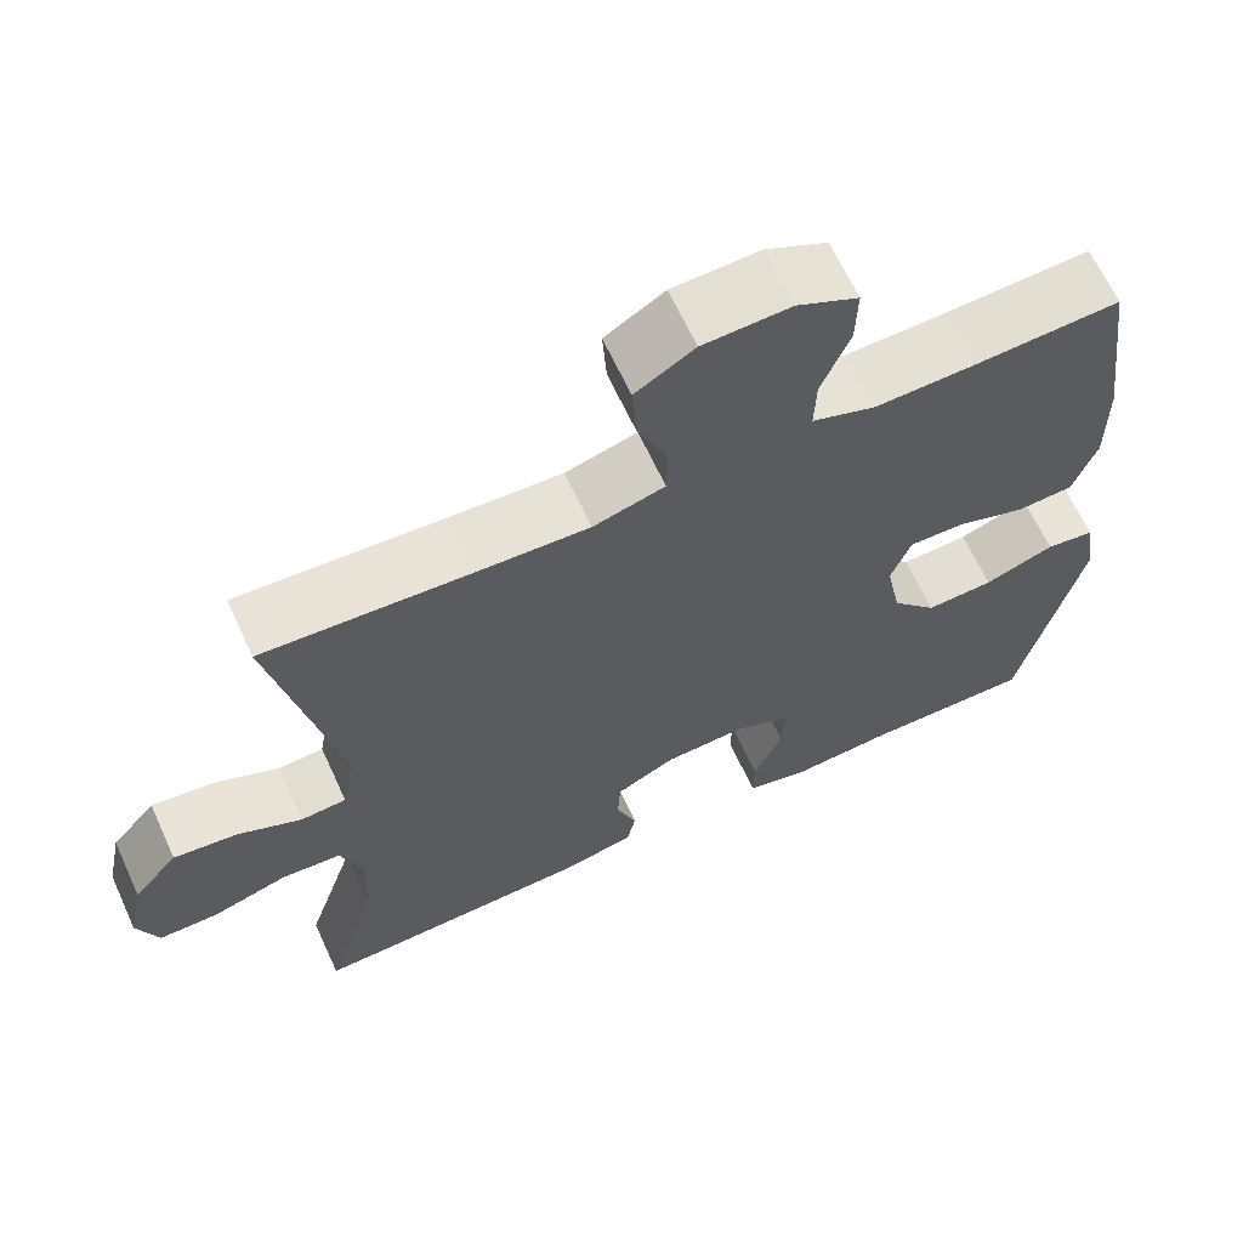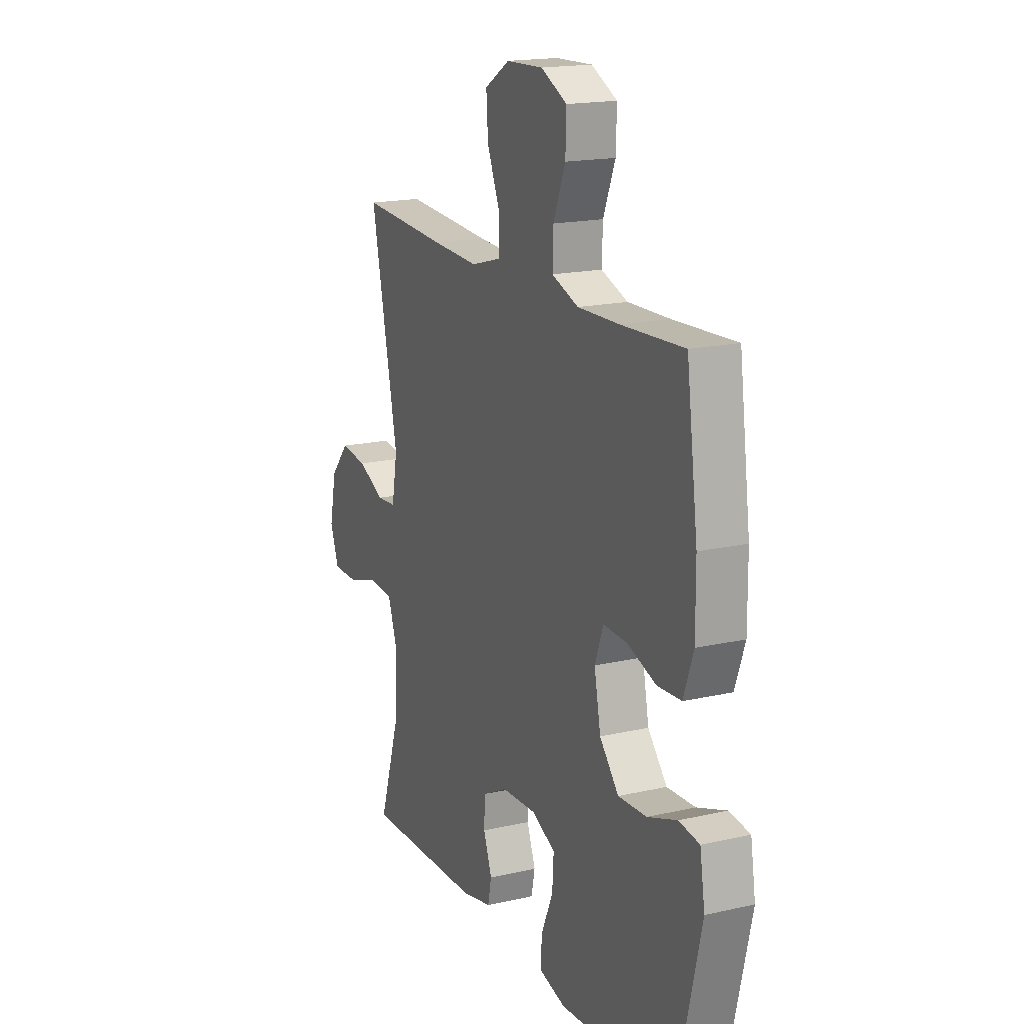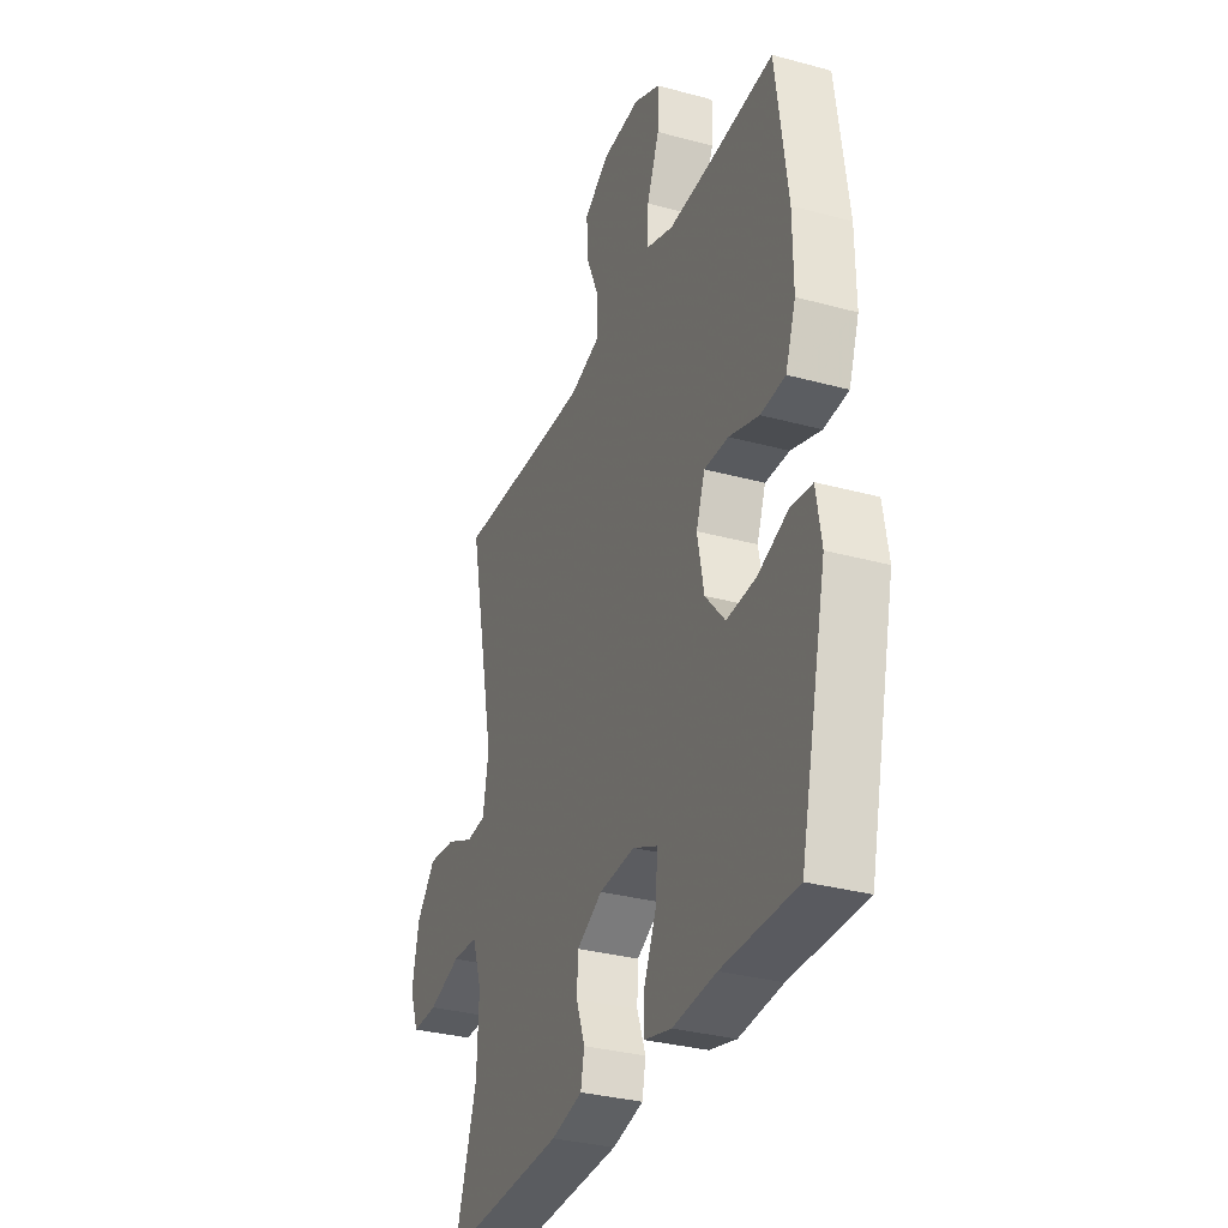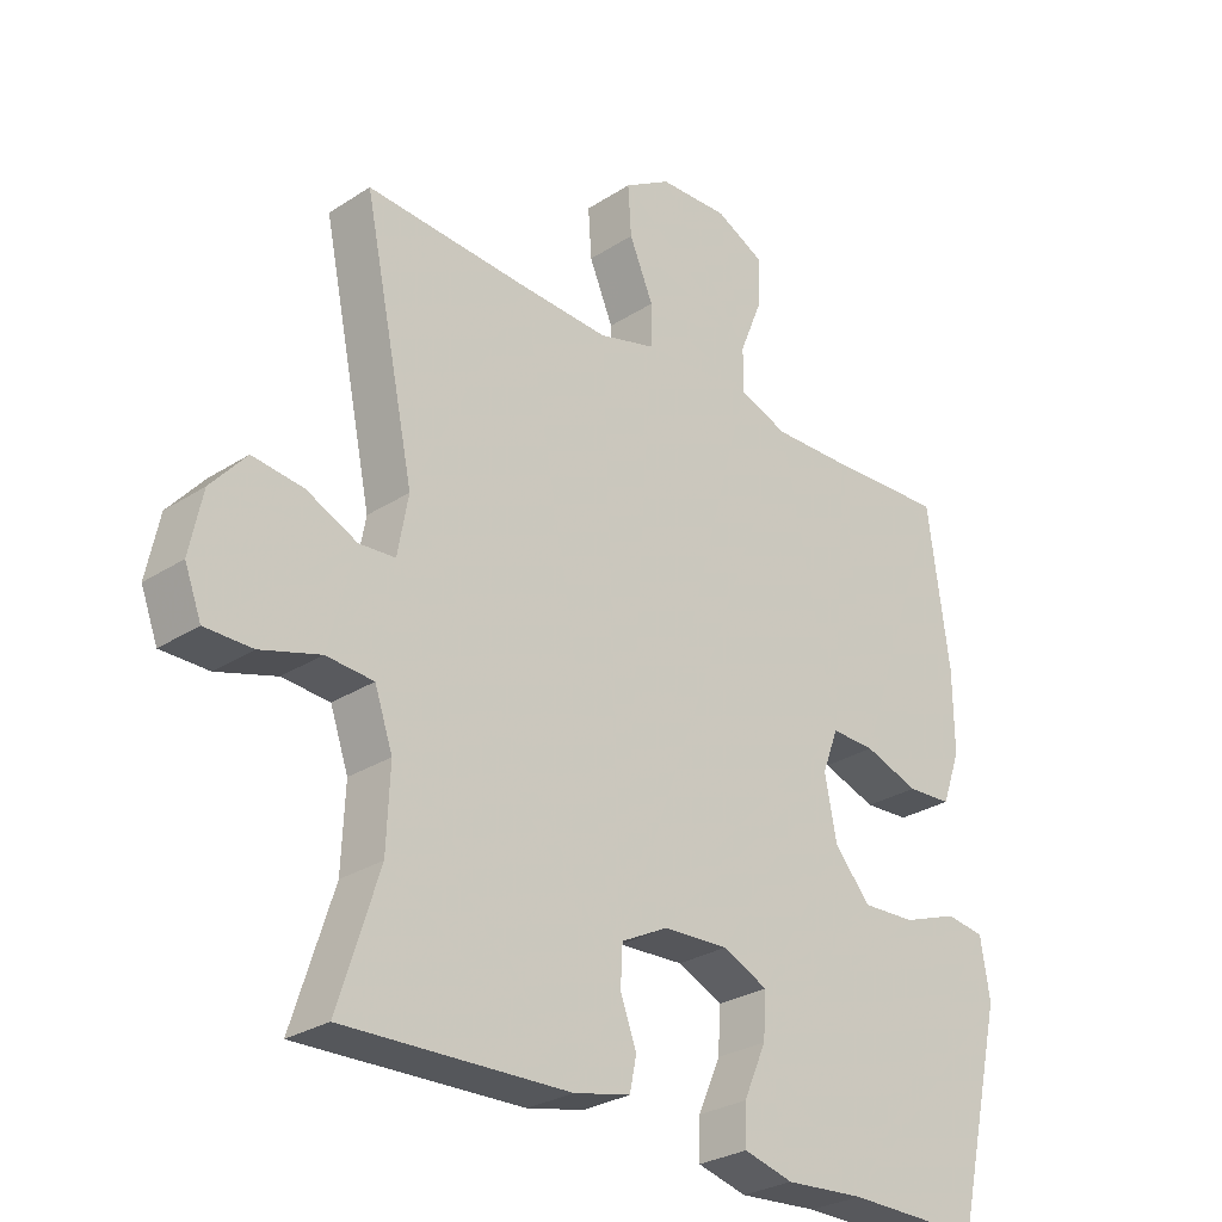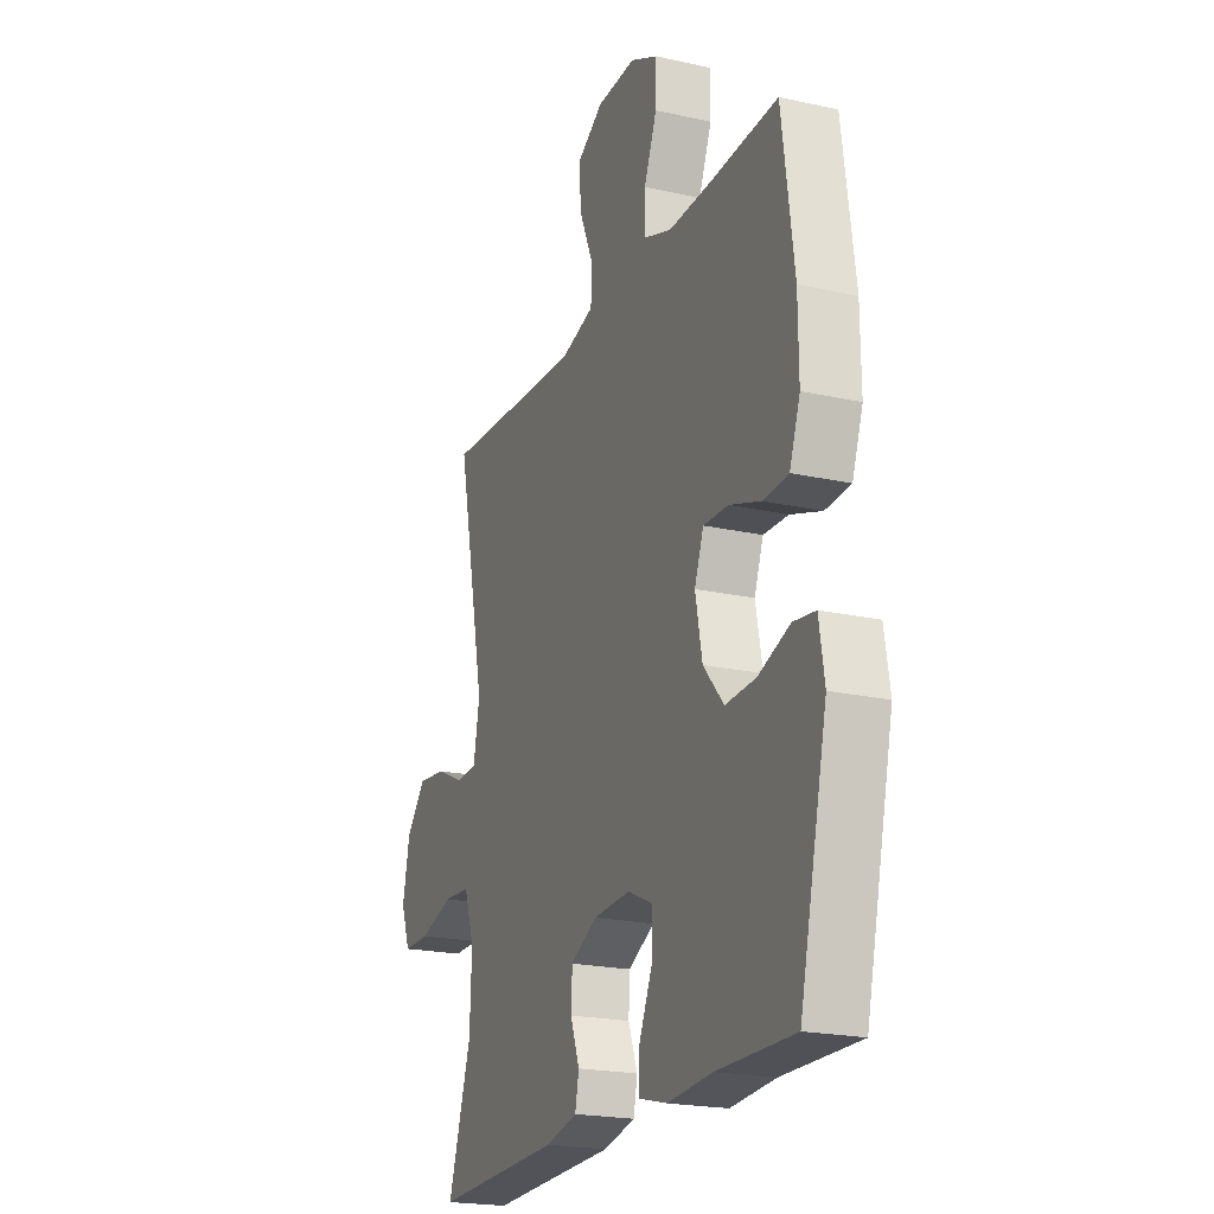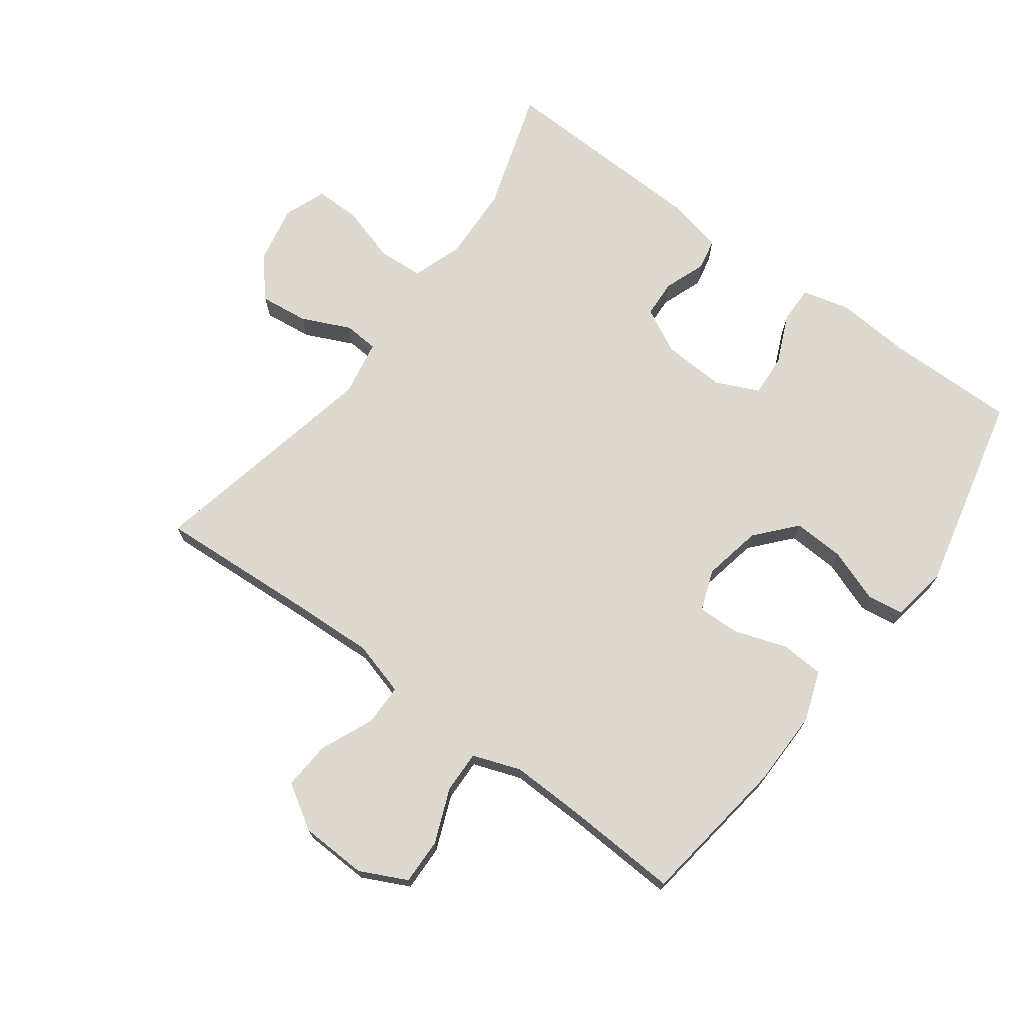
<metadata>
{"format":"obj","ext":"obj","renderer":"f3d","projection":"perspective","resolution":1024,"background":"white","views":[{"elev":65.0,"azim":-24.7,"up":"+Z"},{"elev":17.6,"azim":65.8,"up":"+Z"},{"elev":-32.4,"azim":69.2,"up":"+Z"},{"elev":-28.3,"azim":-45.8,"up":"+Z"},{"elev":-21.0,"azim":68.1,"up":"+Z"},{"elev":71.5,"azim":36.5,"up":"+Y"}]}
</metadata>
<code>
v 0.5 0.07 -0.5
v 0.298 0.07 -0.498
v 0.18 0.07 -0.507
v 0.106 0.07 -0.488
v 0.107 0.07 -0.43
v 0.141 0.07 -0.353
v 0.145 0.07 -0.287
v 0.078 0.07 -0.256
v -0.02 0.07 -0.261
v -0.09 0.07 -0.297
v -0.093 0.07 -0.356
v -0.069 0.07 -0.421
v -0.079 0.07 -0.47
v -0.164 0.07 -0.489
v -0.5 0.07 -0.5
v -0.439 0.07 -0.31
v -0.434 0.07 -0.192
v -0.461 0.07 -0.114
v -0.532 0.07 -0.109
v -0.621 0.07 -0.136
v -0.692 0.07 -0.136
v -0.717 0.07 -0.07
v -0.698 0.07 0.022
v -0.645 0.07 0.083
v -0.569 0.07 0.074
v -0.493 0.07 0.039
v -0.439 0.07 0.043
v -0.423 0.07 0.131
v -0.5 0.07 0.5
v -0.254 0.07 0.485
v -0.122 0.07 0.479
v -0.037 0.07 0.503
v -0.036 0.07 0.567
v -0.072 0.07 0.651
v -0.077 0.07 0.726
v -0.007 0.07 0.769
v 0.097 0.07 0.773
v 0.17 0.07 0.737
v 0.168 0.07 0.665
v 0.134 0.07 0.581
v 0.132 0.07 0.515
v 0.207 0.07 0.488
v 0.325 0.07 0.491
v 0.5 0.07 0.5
v 0.532 0.07 0.264
v 0.533 0.07 0.144
v 0.505 0.07 0.066
v 0.438 0.07 0.062
v 0.356 0.07 0.09
v 0.29 0.07 0.092
v 0.266 0.07 0.028
v 0.284 0.07 -0.064
v 0.338 0.07 -0.126
v 0.418 0.07 -0.122
v 0.501 0.07 -0.092
v 0.559 0.07 -0.1
v 0.573 0.07 -0.187
v 0.5 0 -0.5
v 0.298 0 -0.498
v 0.18 0 -0.507
v 0.106 0 -0.488
v 0.107 0 -0.43
v 0.141 0 -0.353
v 0.145 0 -0.287
v 0.078 0 -0.256
v -0.02 0 -0.261
v -0.09 0 -0.297
v -0.093 0 -0.356
v -0.069 0 -0.421
v -0.079 0 -0.47
v -0.164 0 -0.489
v -0.5 0 -0.5
v -0.439 0 -0.31
v -0.434 0 -0.192
v -0.461 0 -0.114
v -0.532 0 -0.109
v -0.621 0 -0.136
v -0.692 0 -0.136
v -0.717 0 -0.07
v -0.698 0 0.022
v -0.645 0 0.083
v -0.569 0 0.074
v -0.493 0 0.039
v -0.439 0 0.043
v -0.423 0 0.131
v -0.5 0 0.5
v -0.254 0 0.485
v -0.122 0 0.479
v -0.037 0 0.503
v -0.036 0 0.567
v -0.072 0 0.651
v -0.077 0 0.726
v -0.007 0 0.769
v 0.097 0 0.773
v 0.17 0 0.737
v 0.168 0 0.665
v 0.134 0 0.581
v 0.132 0 0.515
v 0.207 0 0.488
v 0.325 0 0.491
v 0.5 0 0.5
v 0.532 0 0.264
v 0.533 0 0.144
v 0.505 0 0.066
v 0.438 0 0.062
v 0.356 0 0.09
v 0.29 0 0.092
v 0.266 0 0.028
v 0.284 0 -0.064
v 0.338 0 -0.126
v 0.418 0 -0.122
v 0.501 0 -0.092
v 0.559 0 -0.1
v 0.573 0 -0.187
f 57 1 2
f 56 57 2
f 55 56 2
f 54 55 2
f 4 5 6
f 3 4 6
f 2 3 6
f 54 2 6
f 53 54 6
f 52 53 6 7
f 51 52 7 8
f 50 51 8 9
f 47 48 49
f 46 47 49
f 45 46 49
f 44 45 49
f 43 44 49
f 42 43 49 50
f 50 9 10
f 42 50 10
f 41 42 10
f 38 39 40
f 37 38 40
f 36 37 40
f 35 36 40
f 34 35 40
f 33 34 40
f 32 33 40 41
f 31 32 41 10
f 28 29 30
f 31 10 11
f 30 31 11
f 28 30 11
f 27 28 11
f 24 25 26
f 23 24 26
f 22 23 26
f 21 22 26
f 20 21 26
f 19 20 26
f 18 19 26 27
f 12 13 14
f 11 12 14
f 27 11 14
f 18 27 14
f 17 18 14
f 14 15 16
f 14 16 17
f 59 58 114
f 59 114 113
f 59 113 112
f 59 112 111
f 63 62 61
f 63 61 60
f 63 60 59
f 63 59 111
f 63 111 110
f 64 63 110 109
f 65 64 109 108
f 66 65 108 107
f 106 105 104
f 106 104 103
f 106 103 102
f 106 102 101
f 106 101 100
f 107 106 100 99
f 67 66 107
f 67 107 99
f 67 99 98
f 97 96 95
f 97 95 94
f 97 94 93
f 97 93 92
f 97 92 91
f 97 91 90
f 98 97 90 89
f 67 98 89 88
f 87 86 85
f 68 67 88
f 68 88 87
f 68 87 85
f 68 85 84
f 83 82 81
f 83 81 80
f 83 80 79
f 83 79 78
f 83 78 77
f 83 77 76
f 84 83 76 75
f 71 70 69
f 71 69 68
f 71 68 84
f 71 84 75
f 71 75 74
f 73 72 71
f 74 73 71
f 1 58 59 2
f 2 59 60 3
f 3 60 61 4
f 4 61 62 5
f 5 62 63 6
f 6 63 64 7
f 7 64 65 8
f 8 65 66 9
f 9 66 67 10
f 10 67 68 11
f 11 68 69 12
f 12 69 70 13
f 13 70 71 14
f 14 71 72 15
f 15 72 73 16
f 16 73 74 17
f 17 74 75 18
f 18 75 76 19
f 19 76 77 20
f 20 77 78 21
f 21 78 79 22
f 22 79 80 23
f 23 80 81 24
f 24 81 82 25
f 25 82 83 26
f 26 83 84 27
f 27 84 85 28
f 28 85 86 29
f 29 86 87 30
f 30 87 88 31
f 31 88 89 32
f 32 89 90 33
f 33 90 91 34
f 34 91 92 35
f 35 92 93 36
f 36 93 94 37
f 37 94 95 38
f 38 95 96 39
f 39 96 97 40
f 40 97 98 41
f 41 98 99 42
f 42 99 100 43
f 43 100 101 44
f 44 101 102 45
f 45 102 103 46
f 46 103 104 47
f 47 104 105 48
f 48 105 106 49
f 49 106 107 50
f 50 107 108 51
f 51 108 109 52
f 52 109 110 53
f 53 110 111 54
f 54 111 112 55
f 55 112 113 56
f 56 113 114 57
f 57 114 58 1

</code>
